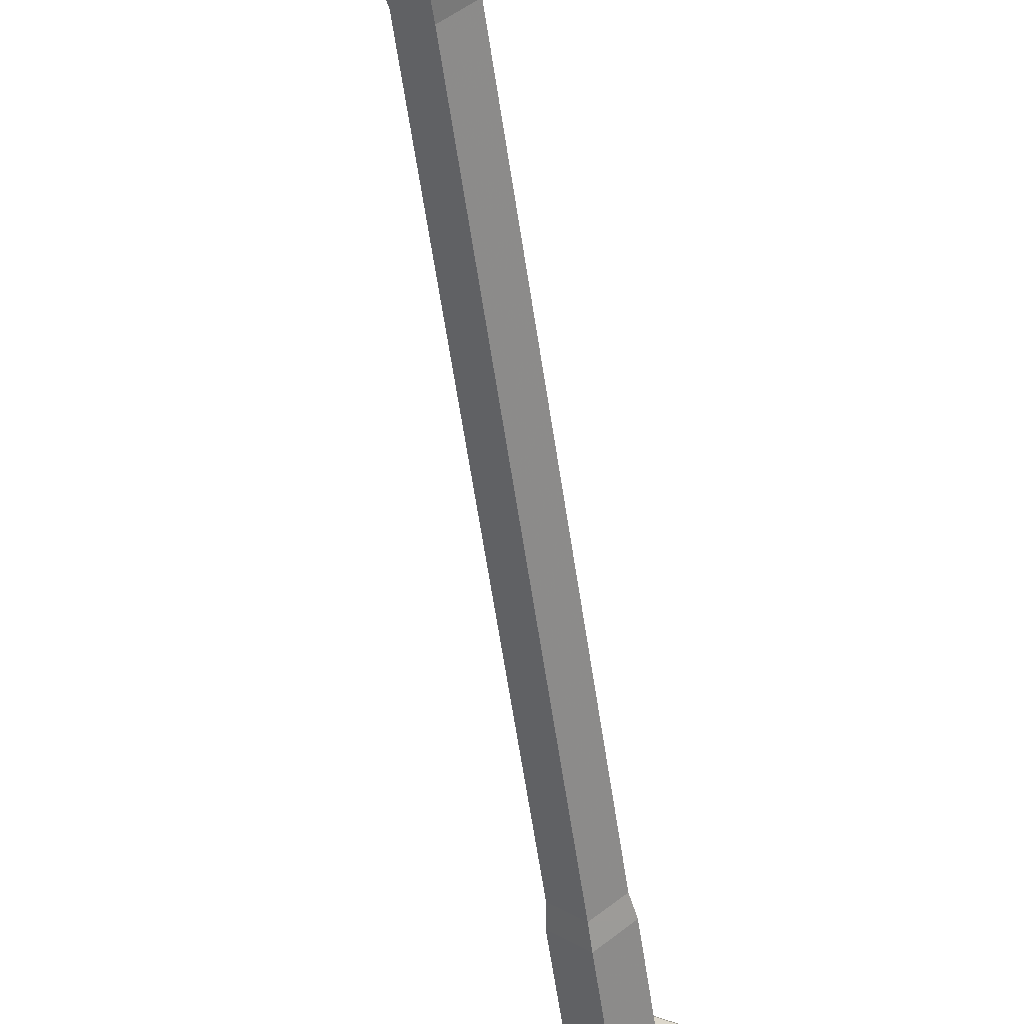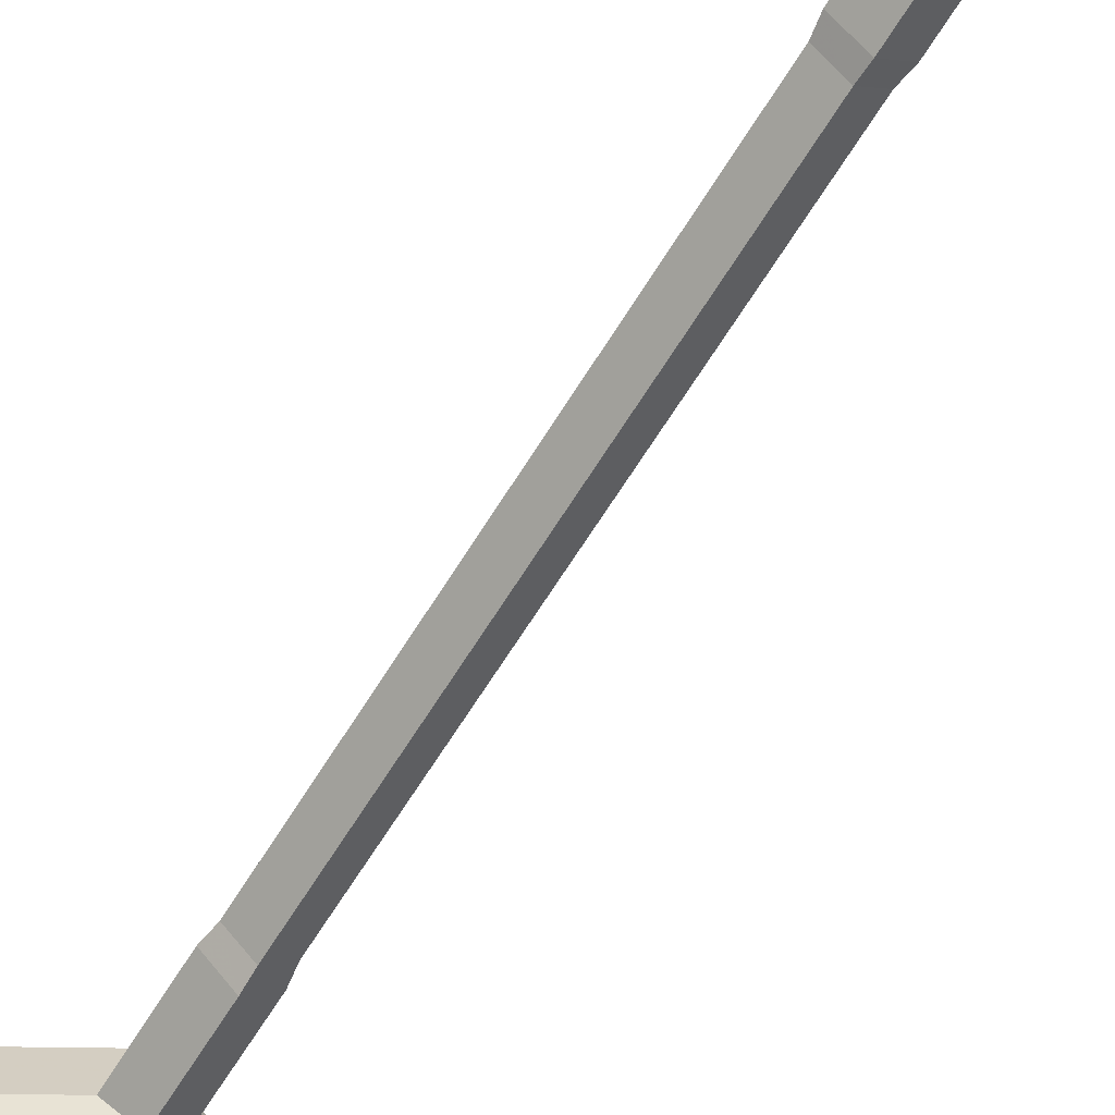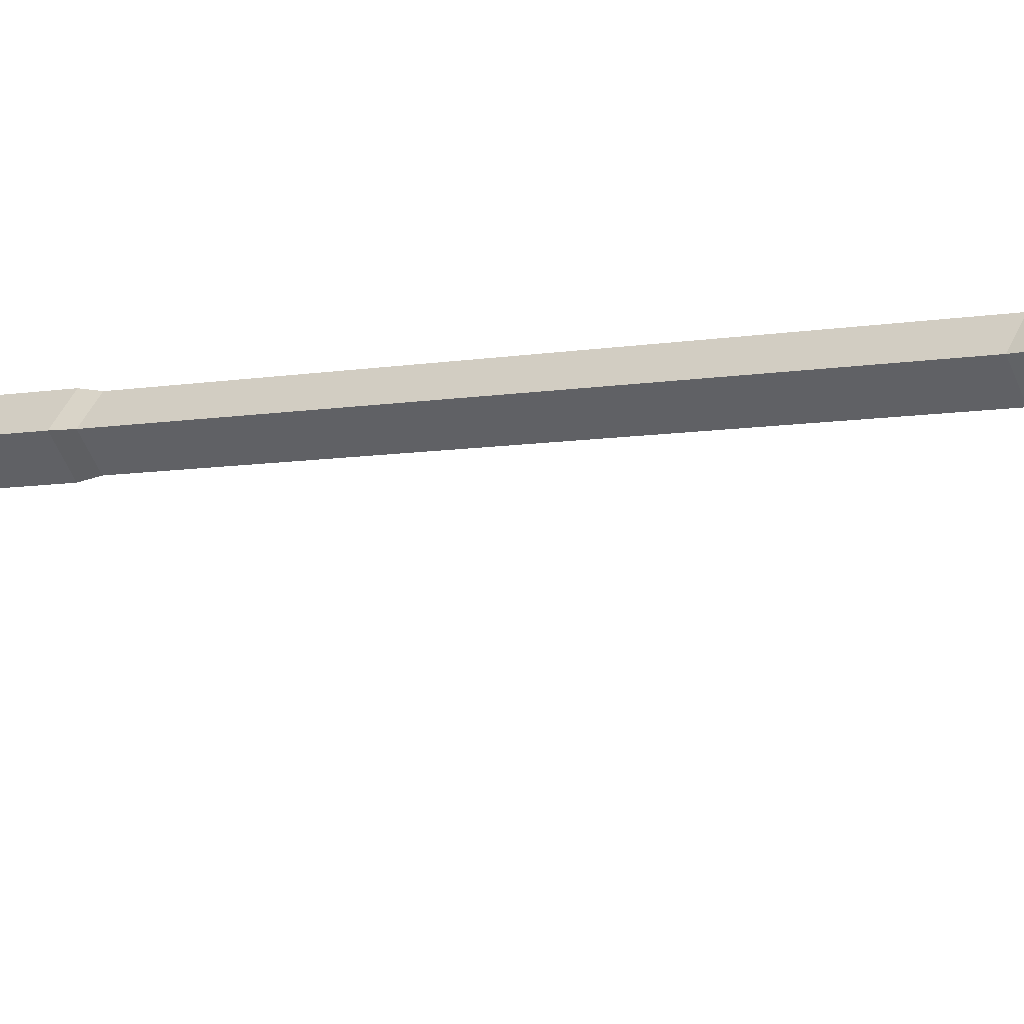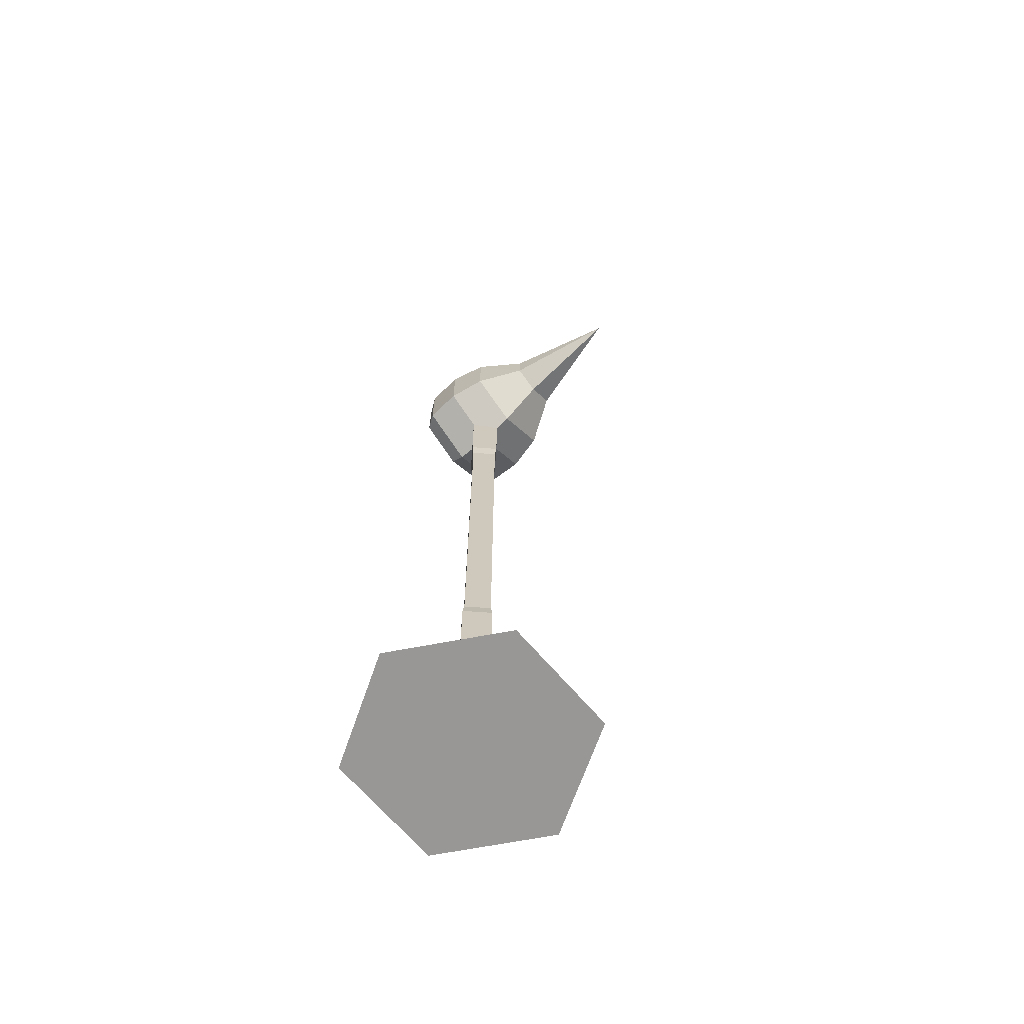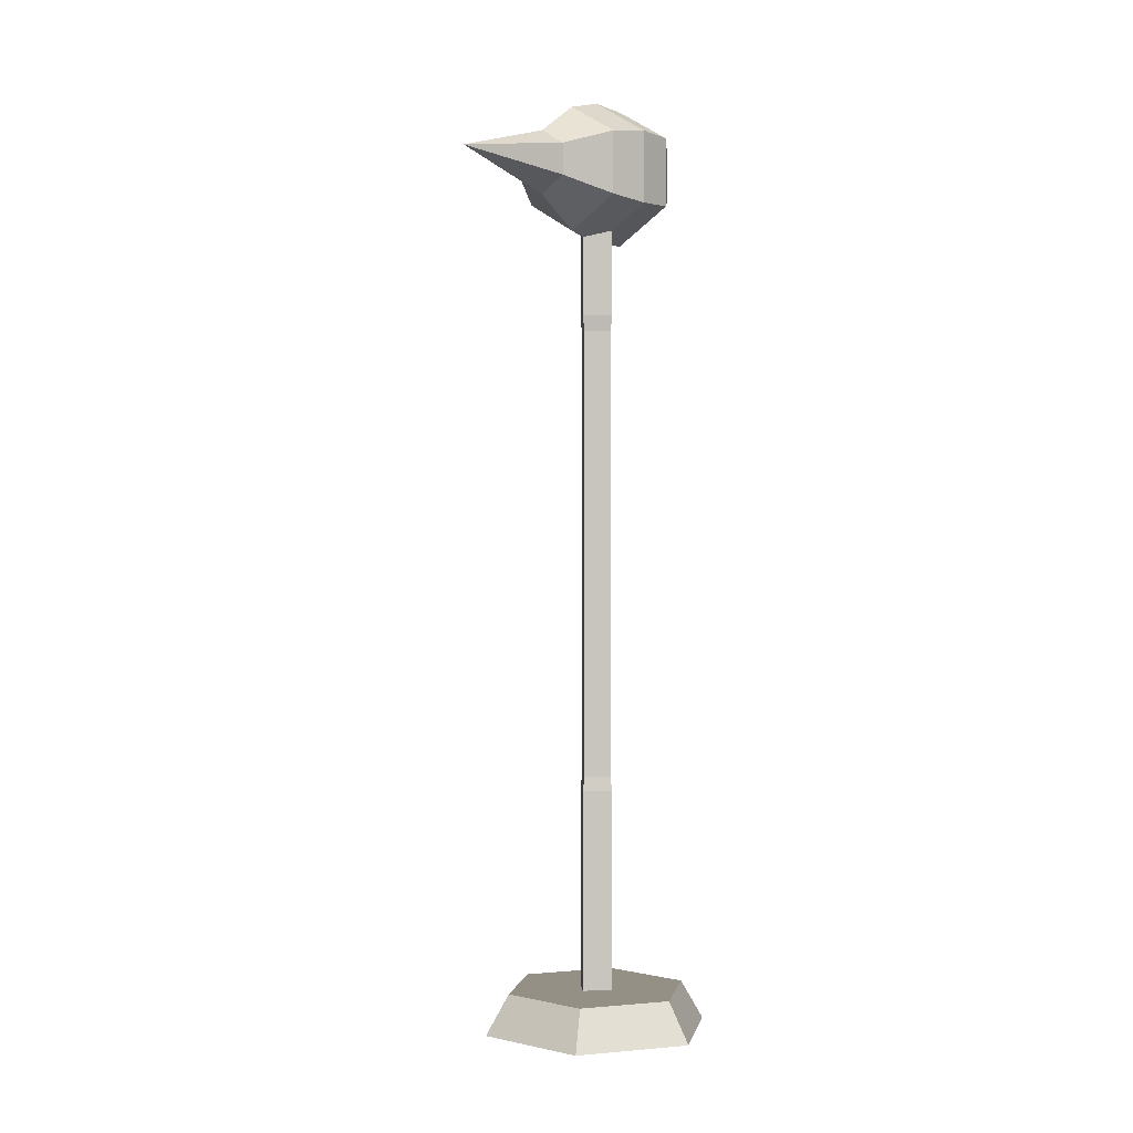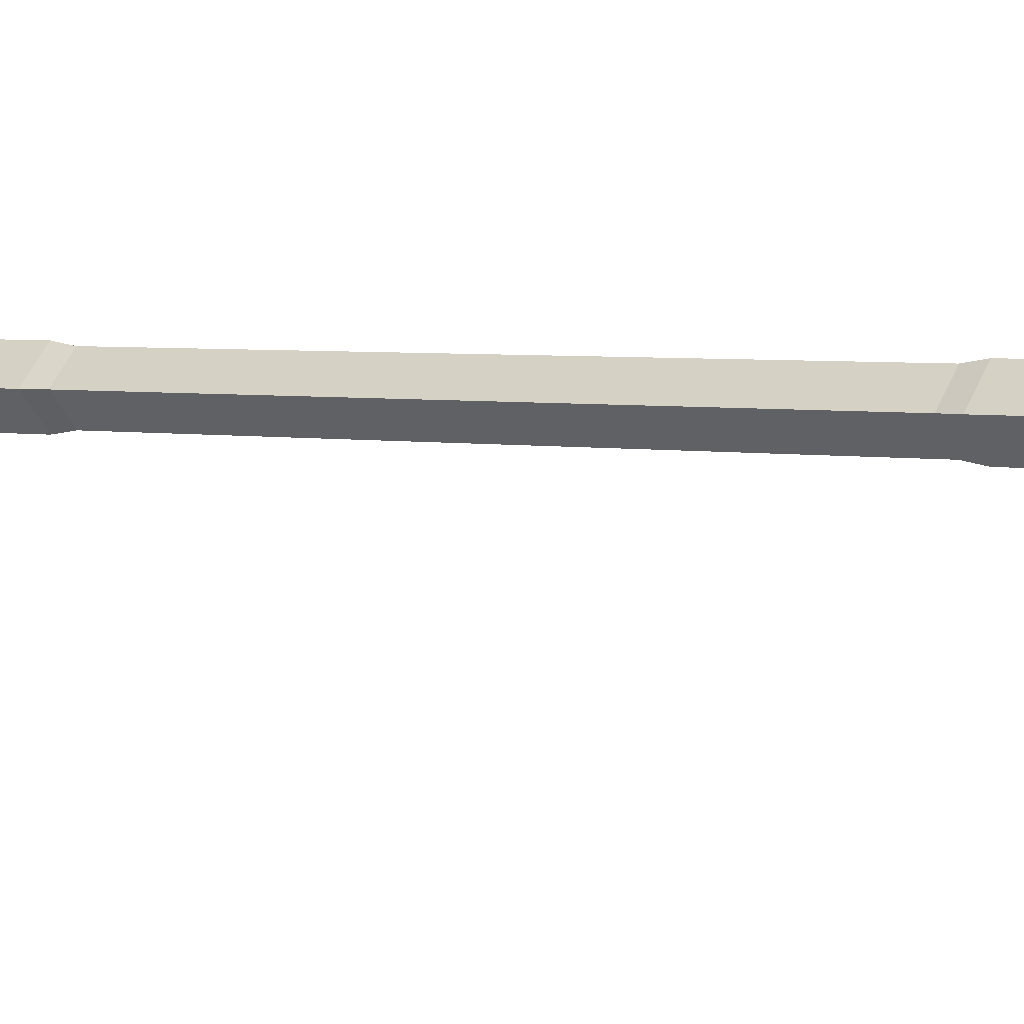
<metadata>
{"format":"obj","ext":"obj","renderer":"f3d","projection":"perspective","resolution":1024,"background":"white","views":[{"elev":-57.6,"azim":8.2,"up":"+Z"},{"elev":-61.3,"azim":-30.8,"up":"+Z"},{"elev":-5.9,"azim":122.3,"up":"+Z"},{"elev":-68.2,"azim":130.7,"up":"+Y"},{"elev":0.6,"azim":-139.5,"up":"+Y"},{"elev":3.5,"azim":-54.5,"up":"+Z"}]}
</metadata>
<code>
v 0 43.77 2.403
v 1.787 42.74 2.403
v 1.787 40.67 2.403
v 0 39.64 2.403
v -1.787 40.67 2.403
v -1.787 42.74 2.403
v 0 41.71 3.222
v -2.576 43.19 -1.841
v 0 45.14 0
v -2.975 43.42 0
v 0 44.68 -1.841
v -2.576 40.22 -1.841
v -2.975 39.99 0
v 0 38.73 -1.841
v 0 38.27 0
v 2.576 40.22 -1.841
v 2.975 39.99 0
v 2.576 43.19 -1.841
v 2.975 43.42 0
v 0 45.01 1.841
v -2.863 43.36 1.841
v -2.863 40.05 1.841
v 0 38.4 1.841
v 2.863 40.05 1.841
v 2.863 43.36 1.841
v 0 41.71 1.716
v -2.314 43.04 2.623
v 0 44.38 2.623
v -2.314 40.37 2.623
v 0 39.03 2.623
v 2.314 40.37 2.623
v 2.314 43.04 2.623
v -1.286 42.46 -4.01
v 0.0148 43.21 -4.01
v -1.286 40.96 -4.01
v 0.0148 40.21 -4.01
v 1.315 40.96 -4.01
v 1.302 42.46 -4.01
v 0.0148 41.71 -9.378
v 0.0148 42.92 -5.049
v -1.034 42.31 -5.048
v -1.031 41.1 -5.061
v 0.0148 40.5 -5.061
v 1.06 41.1 -5.063
v 1.054 42.31 -5.046
v 0 11.64 -1.01
v -1.01 1.596 0
v 0 1.596 -1.01
v -1.01 11.64 0
v 0 11.64 1.01
v 0 1.596 1.01
v 1.01 1.596 0
v 1.01 11.64 0
v 0 34.72 -1.01
v -1.01 41.6 0
v -1.01 34.72 0
v 0 41.6 -1.01
v 0 34.72 1.01
v 0 41.6 1.01
v 1.01 34.72 0
v 1.01 41.6 0
v -0.8986 33.98 0
v 0 33.97 -0.8986
v 0 33.98 0.8986
v 0.8986 33.98 0
v 0 12.33 0.8986
v 0.8986 12.32 0
v 0 12.32 -0.8986
v -0.8986 12.32 0
v 0 0 0
v 2.828 0 -4.898
v -2.828 0 -4.898
v -5.656 0 0
v -2.828 0 4.898
v 2.828 0 4.898
v 5.656 0 0
v 2.253 1.915 -3.902
v -2.253 1.915 -3.902
v -4.505 1.915 0
v -2.253 1.915 3.902
v 2.253 1.915 3.902
v 4.505 1.915 0
v 0 1.915 0
g Object_1
f 2 1 7
f 3 2 7
f 4 3 7
f 5 4 7
f 6 5 7
f 1 6 7
g Object_2
f 10 9 8
f 11 8 9
f 13 10 12
f 8 12 10
f 15 13 14
f 12 14 13
f 17 15 16
f 14 16 15
f 19 17 18
f 16 18 17
f 9 19 11
f 18 11 19
f 9 10 20
f 10 21 20
f 10 13 21
f 13 22 21
f 13 15 22
f 15 23 22
f 15 17 23
f 17 24 23
f 17 19 24
f 19 25 24
f 19 9 25
f 9 20 25
f 28 27 26
f 27 29 26
f 29 30 26
f 30 31 26
f 31 32 26
f 32 28 26
f 8 11 33
f 34 33 11
f 12 8 35
f 33 35 8
f 12 35 14
f 35 36 14
f 14 36 16
f 36 37 16
f 16 37 18
f 37 38 18
f 11 18 34
f 38 34 18
f 20 21 28
f 21 27 28
f 21 22 27
f 22 29 27
f 22 23 29
f 23 30 29
f 23 24 30
f 24 31 30
f 24 25 31
f 25 32 31
f 25 20 32
f 20 28 32
f 41 40 39
f 42 41 39
f 43 42 39
f 44 43 39
f 45 44 39
f 40 45 39
f 34 38 40
f 38 45 40
f 38 37 45
f 37 44 45
f 37 36 44
f 36 43 44
f 36 35 43
f 35 42 43
f 35 33 42
f 33 41 42
f 33 34 41
f 34 40 41
g Object_3
f 48 47 46
f 47 49 46
f 51 50 47
f 47 50 49
f 51 52 50
f 52 53 50
f 52 48 53
f 48 46 53
f 56 55 54
f 54 55 57
f 56 58 55
f 58 59 55
f 58 60 59
f 60 61 59
f 60 54 61
f 54 57 61
f 56 54 62
f 63 62 54
f 58 56 64
f 62 64 56
f 60 58 65
f 64 65 58
f 54 60 63
f 65 63 60
f 67 65 66
f 66 65 64
f 67 68 65
f 68 63 65
f 69 62 68
f 68 62 63
f 50 53 66
f 53 67 66
f 53 46 67
f 46 68 67
f 46 49 68
f 49 69 68
f 49 50 69
f 50 66 69
f 69 66 62
f 66 64 62
g Object_4
f 72 71 70
f 73 72 70
f 74 73 70
f 75 74 70
f 76 75 70
f 71 76 70
f 71 72 77
f 72 78 77
f 72 73 78
f 73 79 78
f 73 74 79
f 74 80 79
f 74 75 80
f 75 81 80
f 75 76 81
f 76 82 81
f 76 71 82
f 71 77 82
f 77 78 83
f 78 79 83
f 79 80 83
f 80 81 83
f 81 82 83
f 82 77 83

</code>
